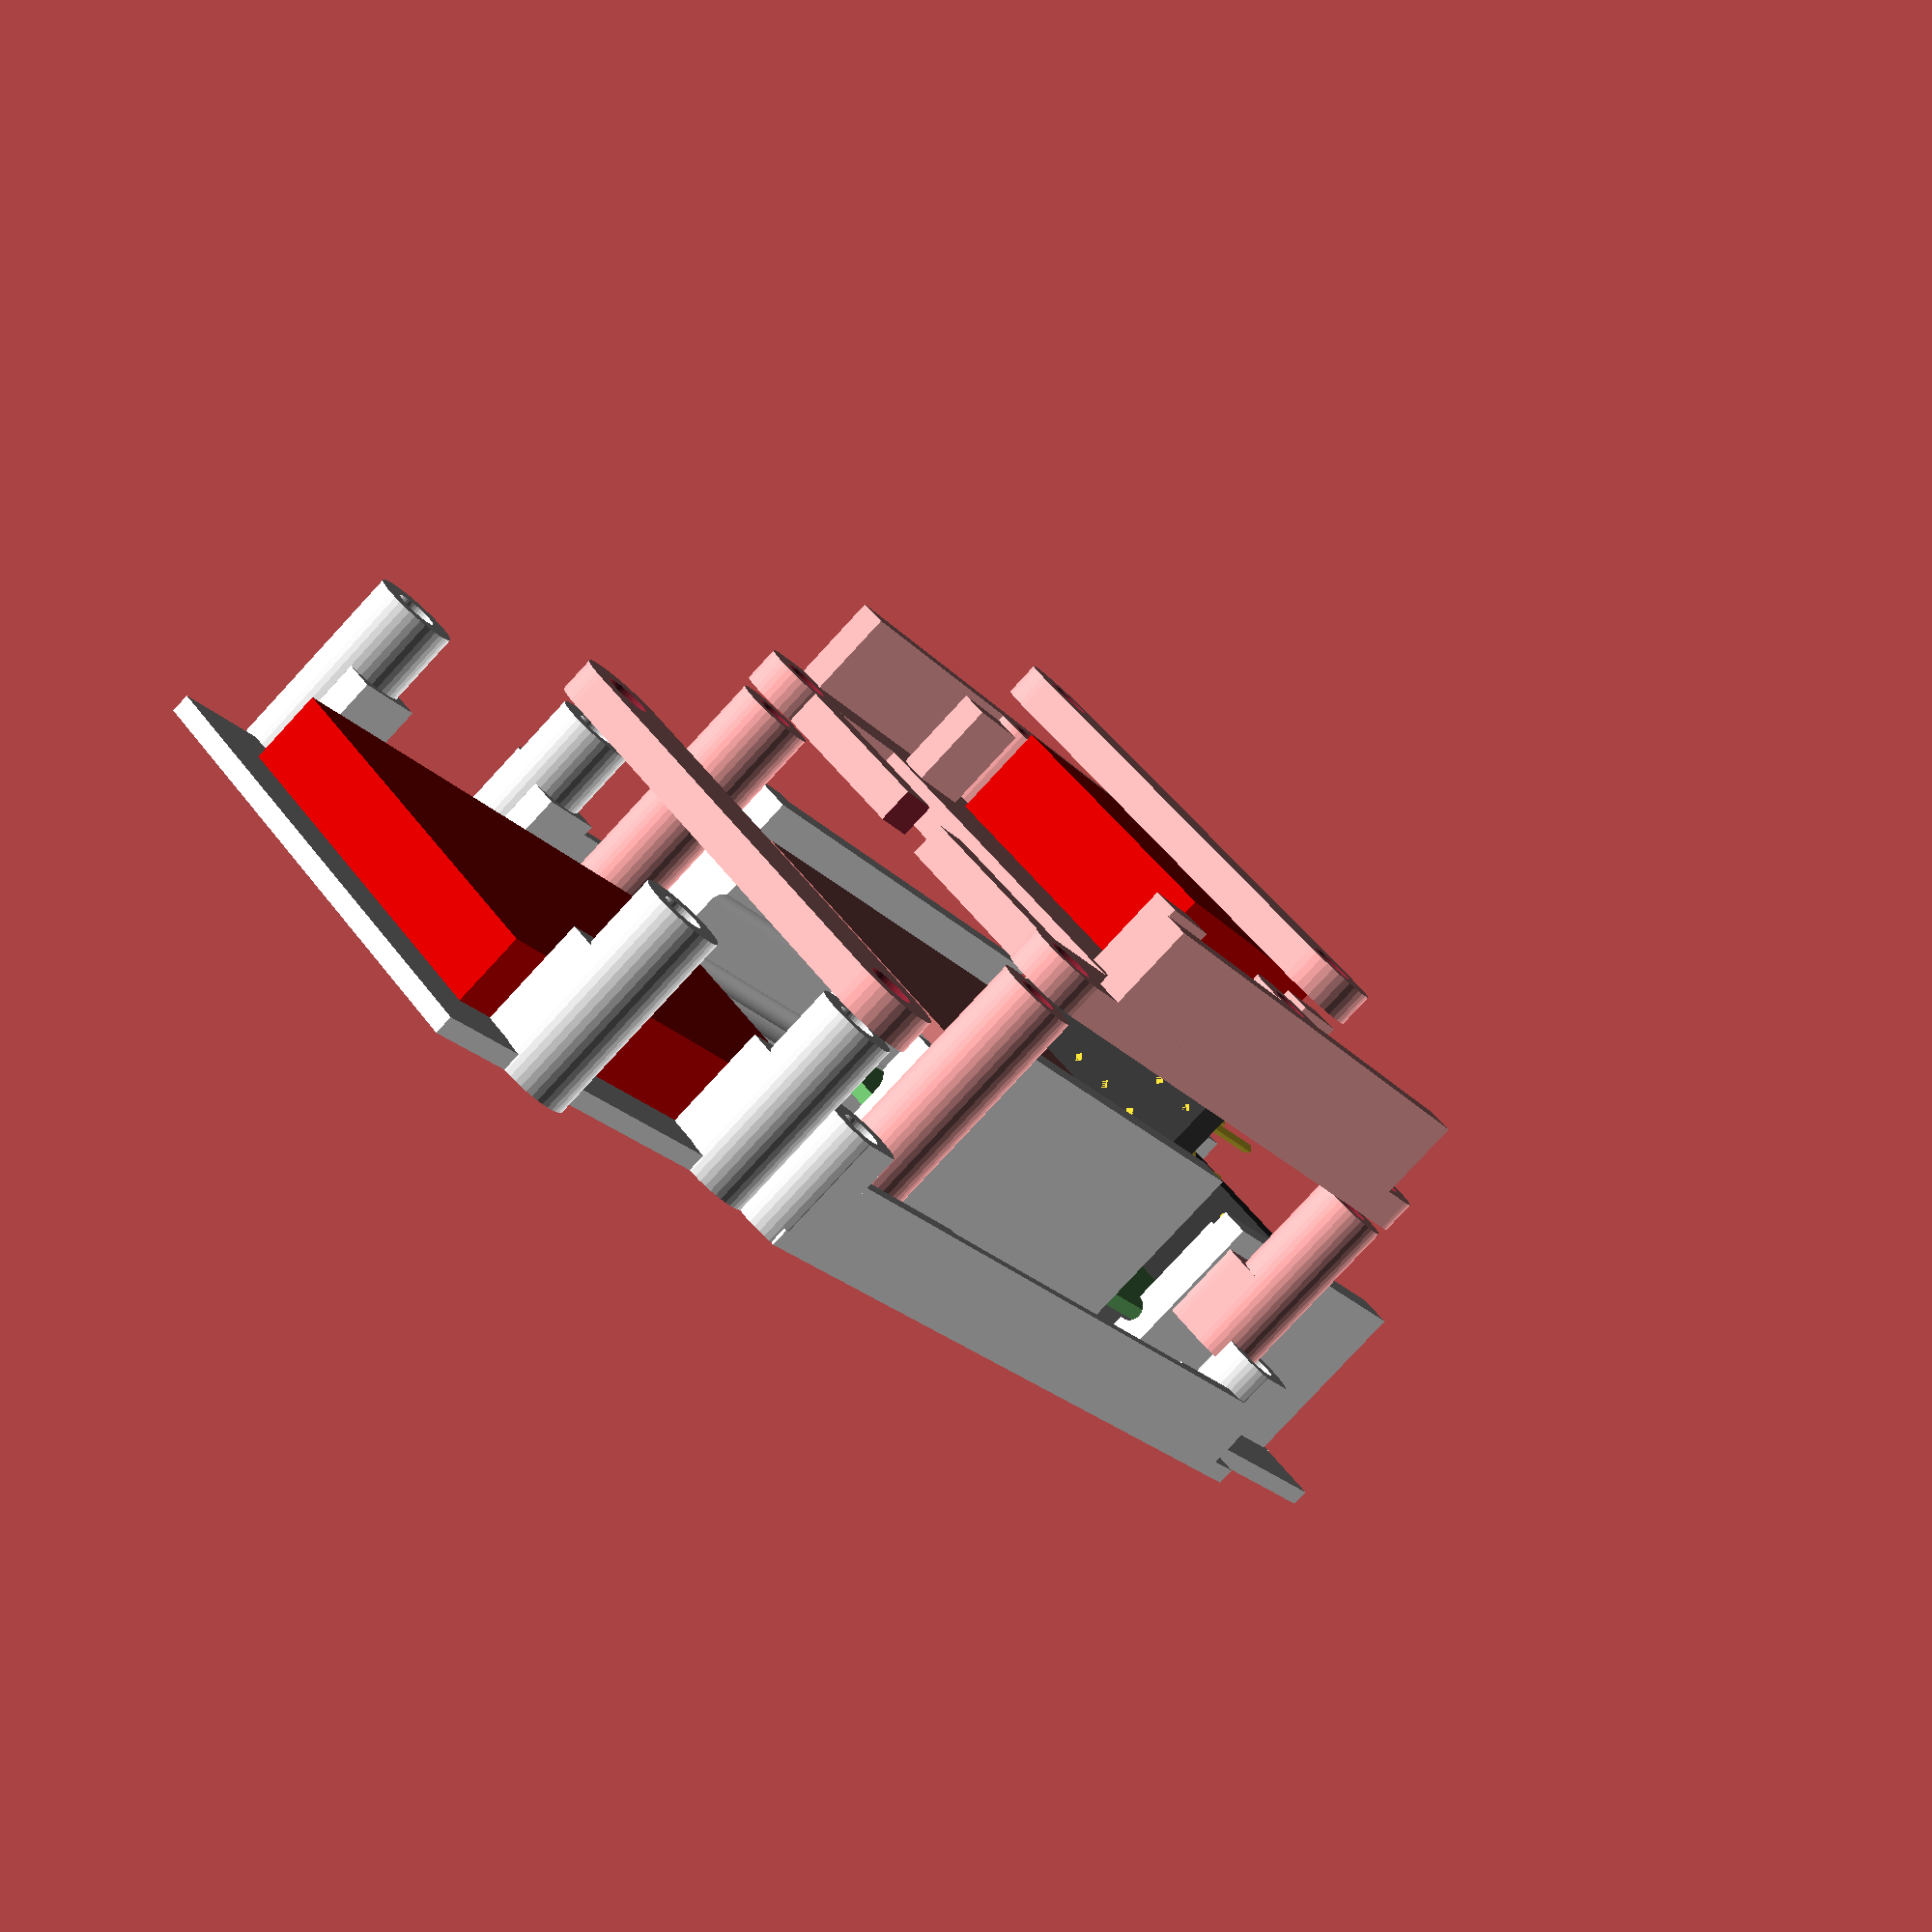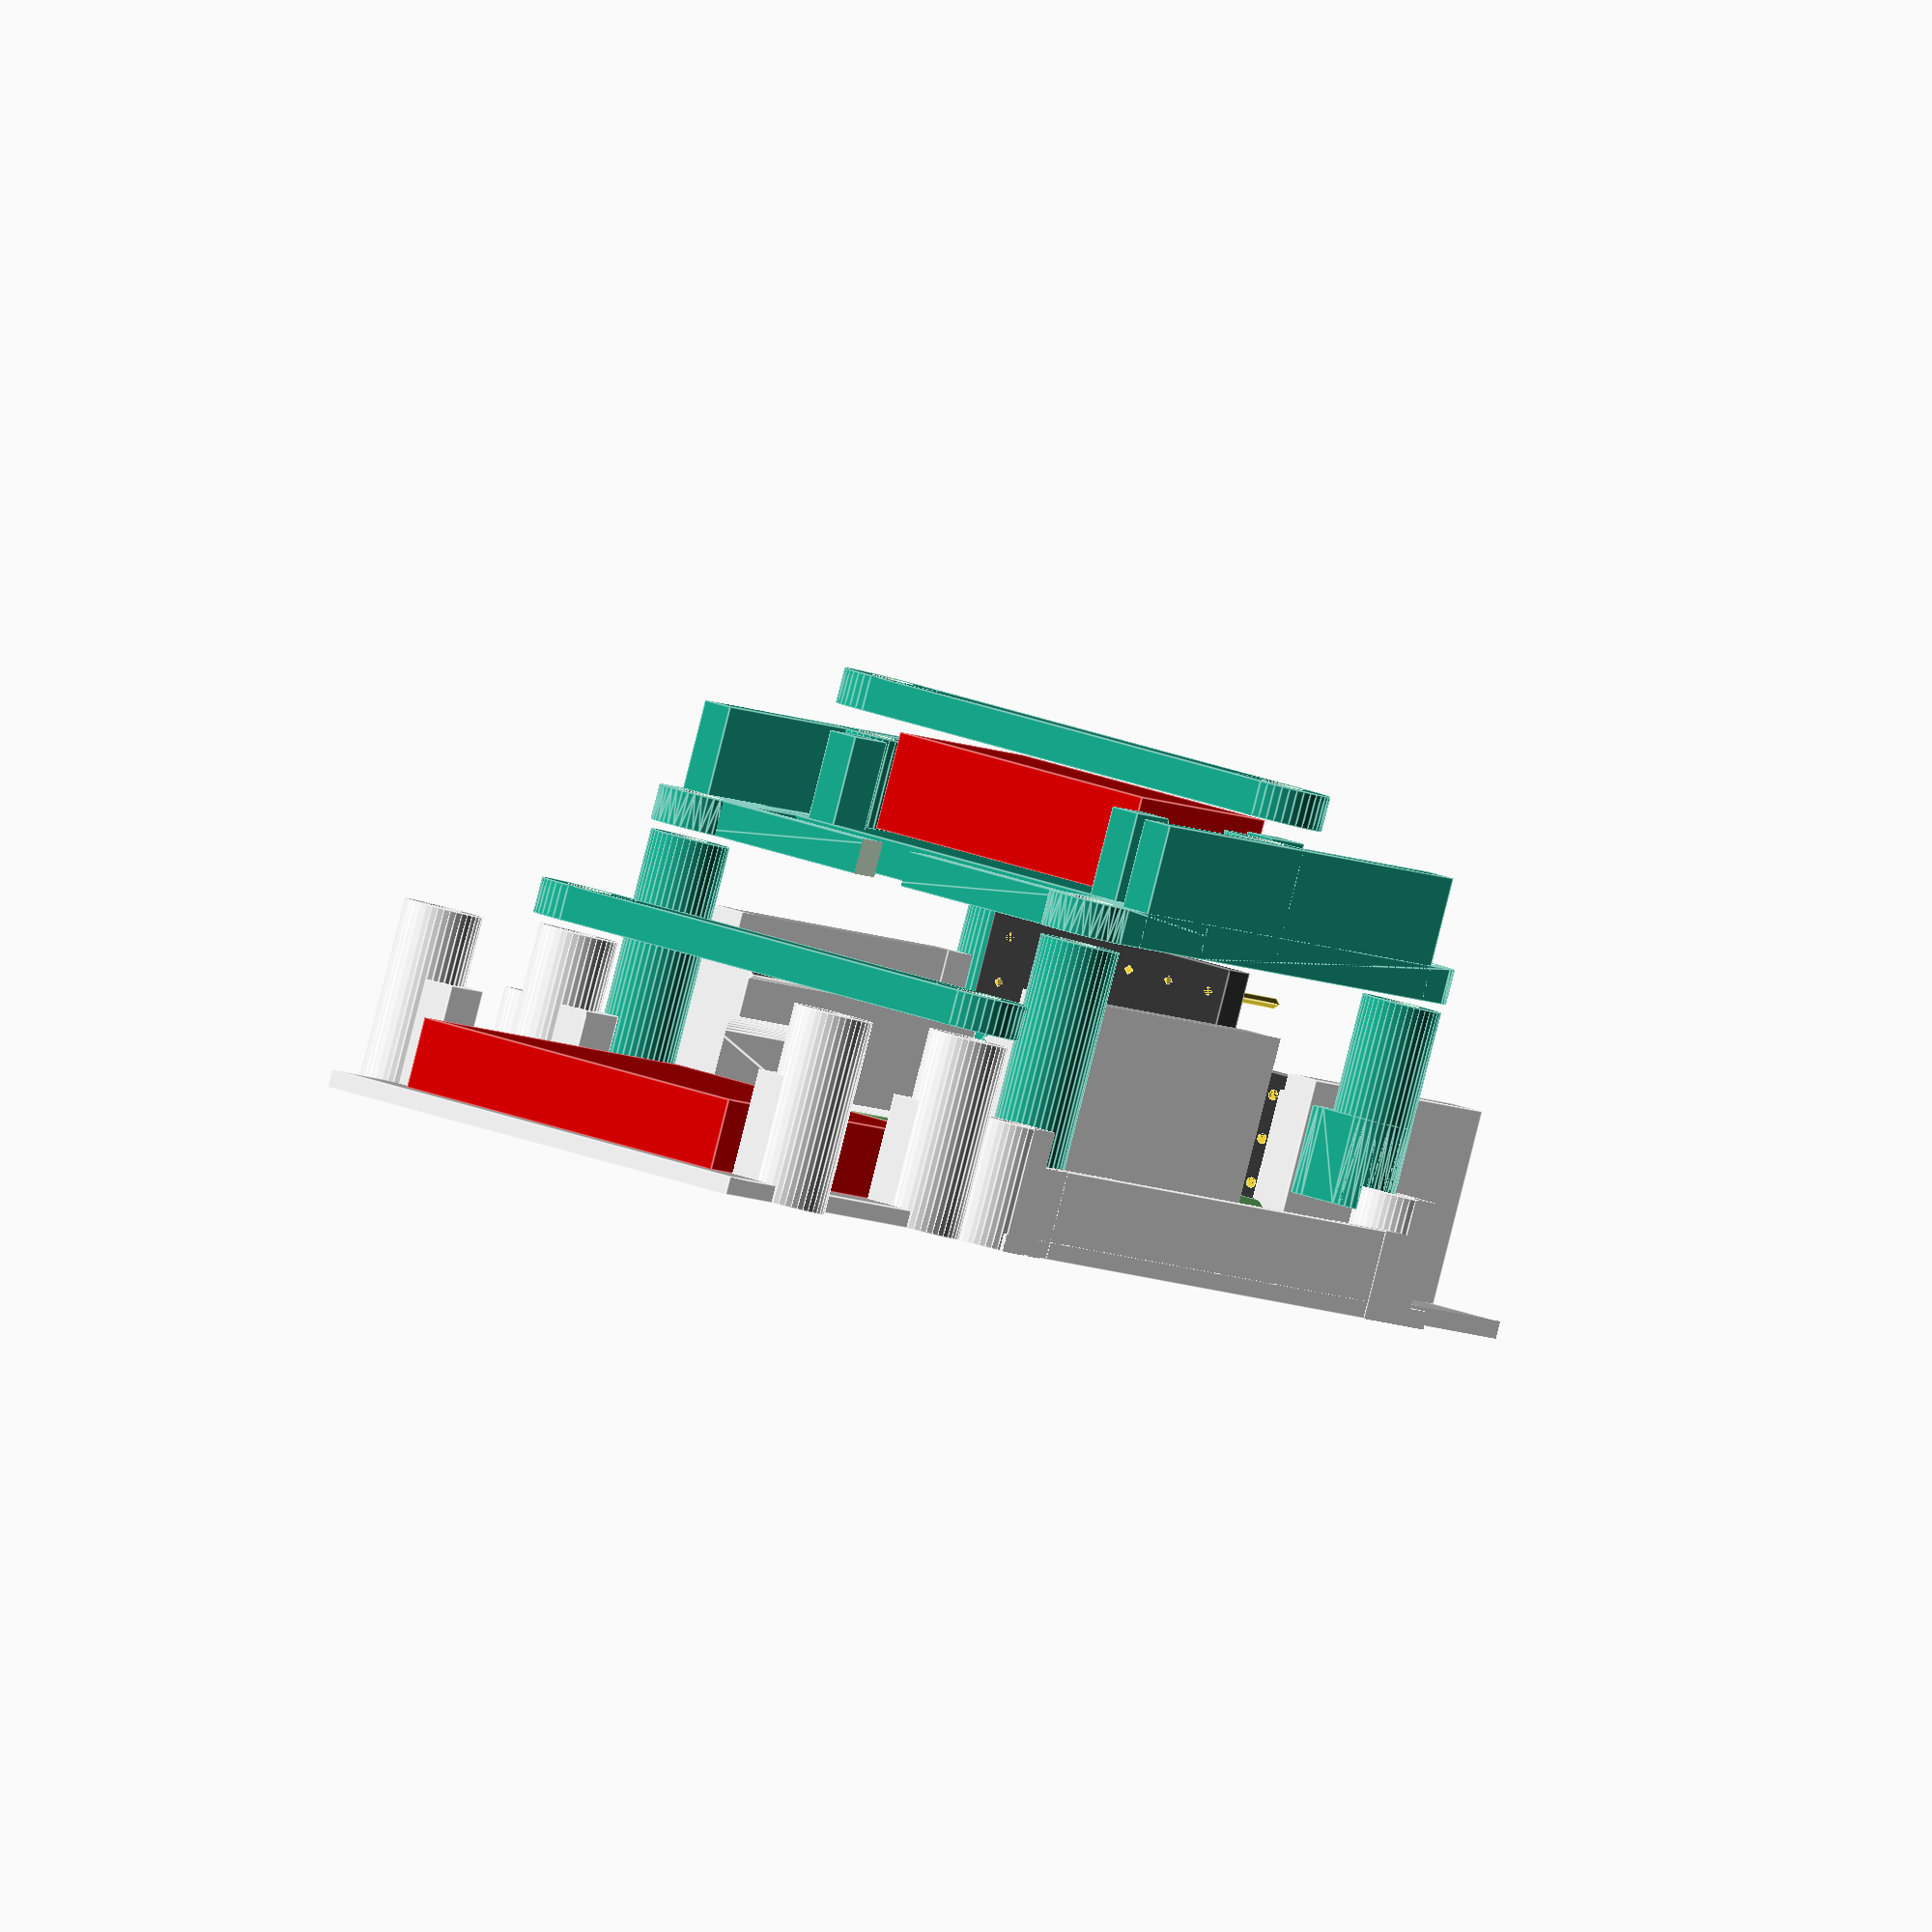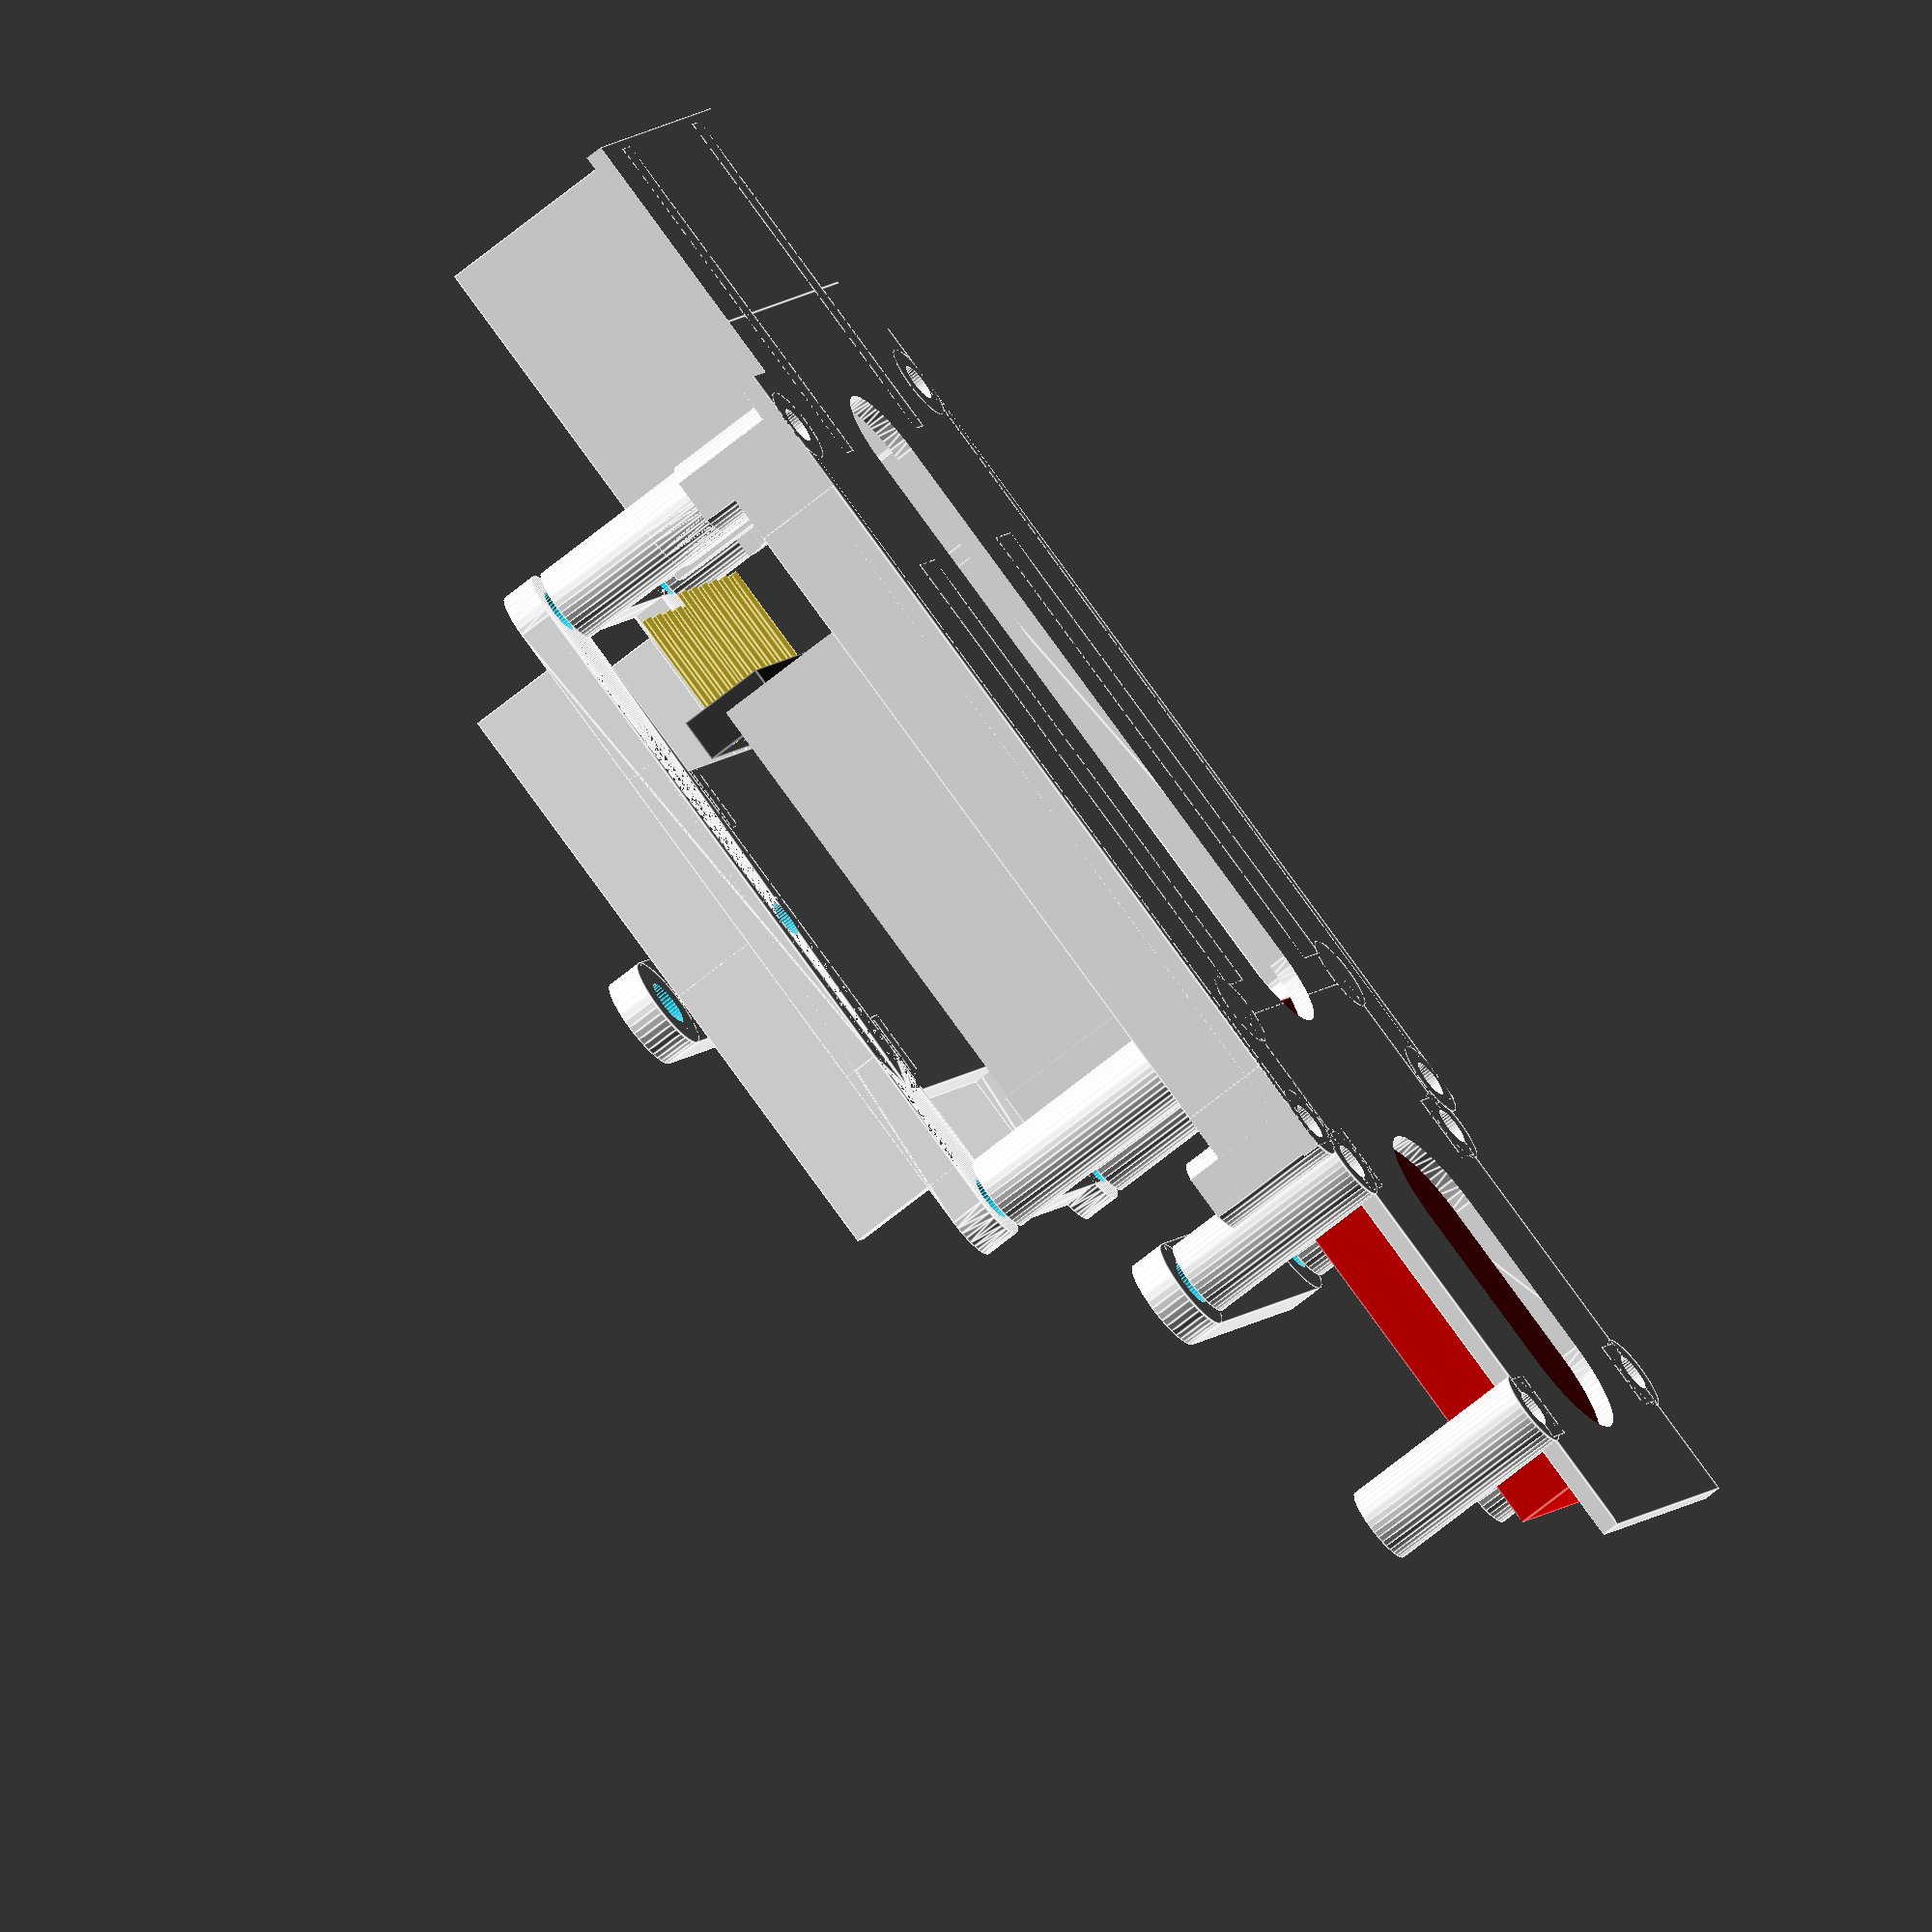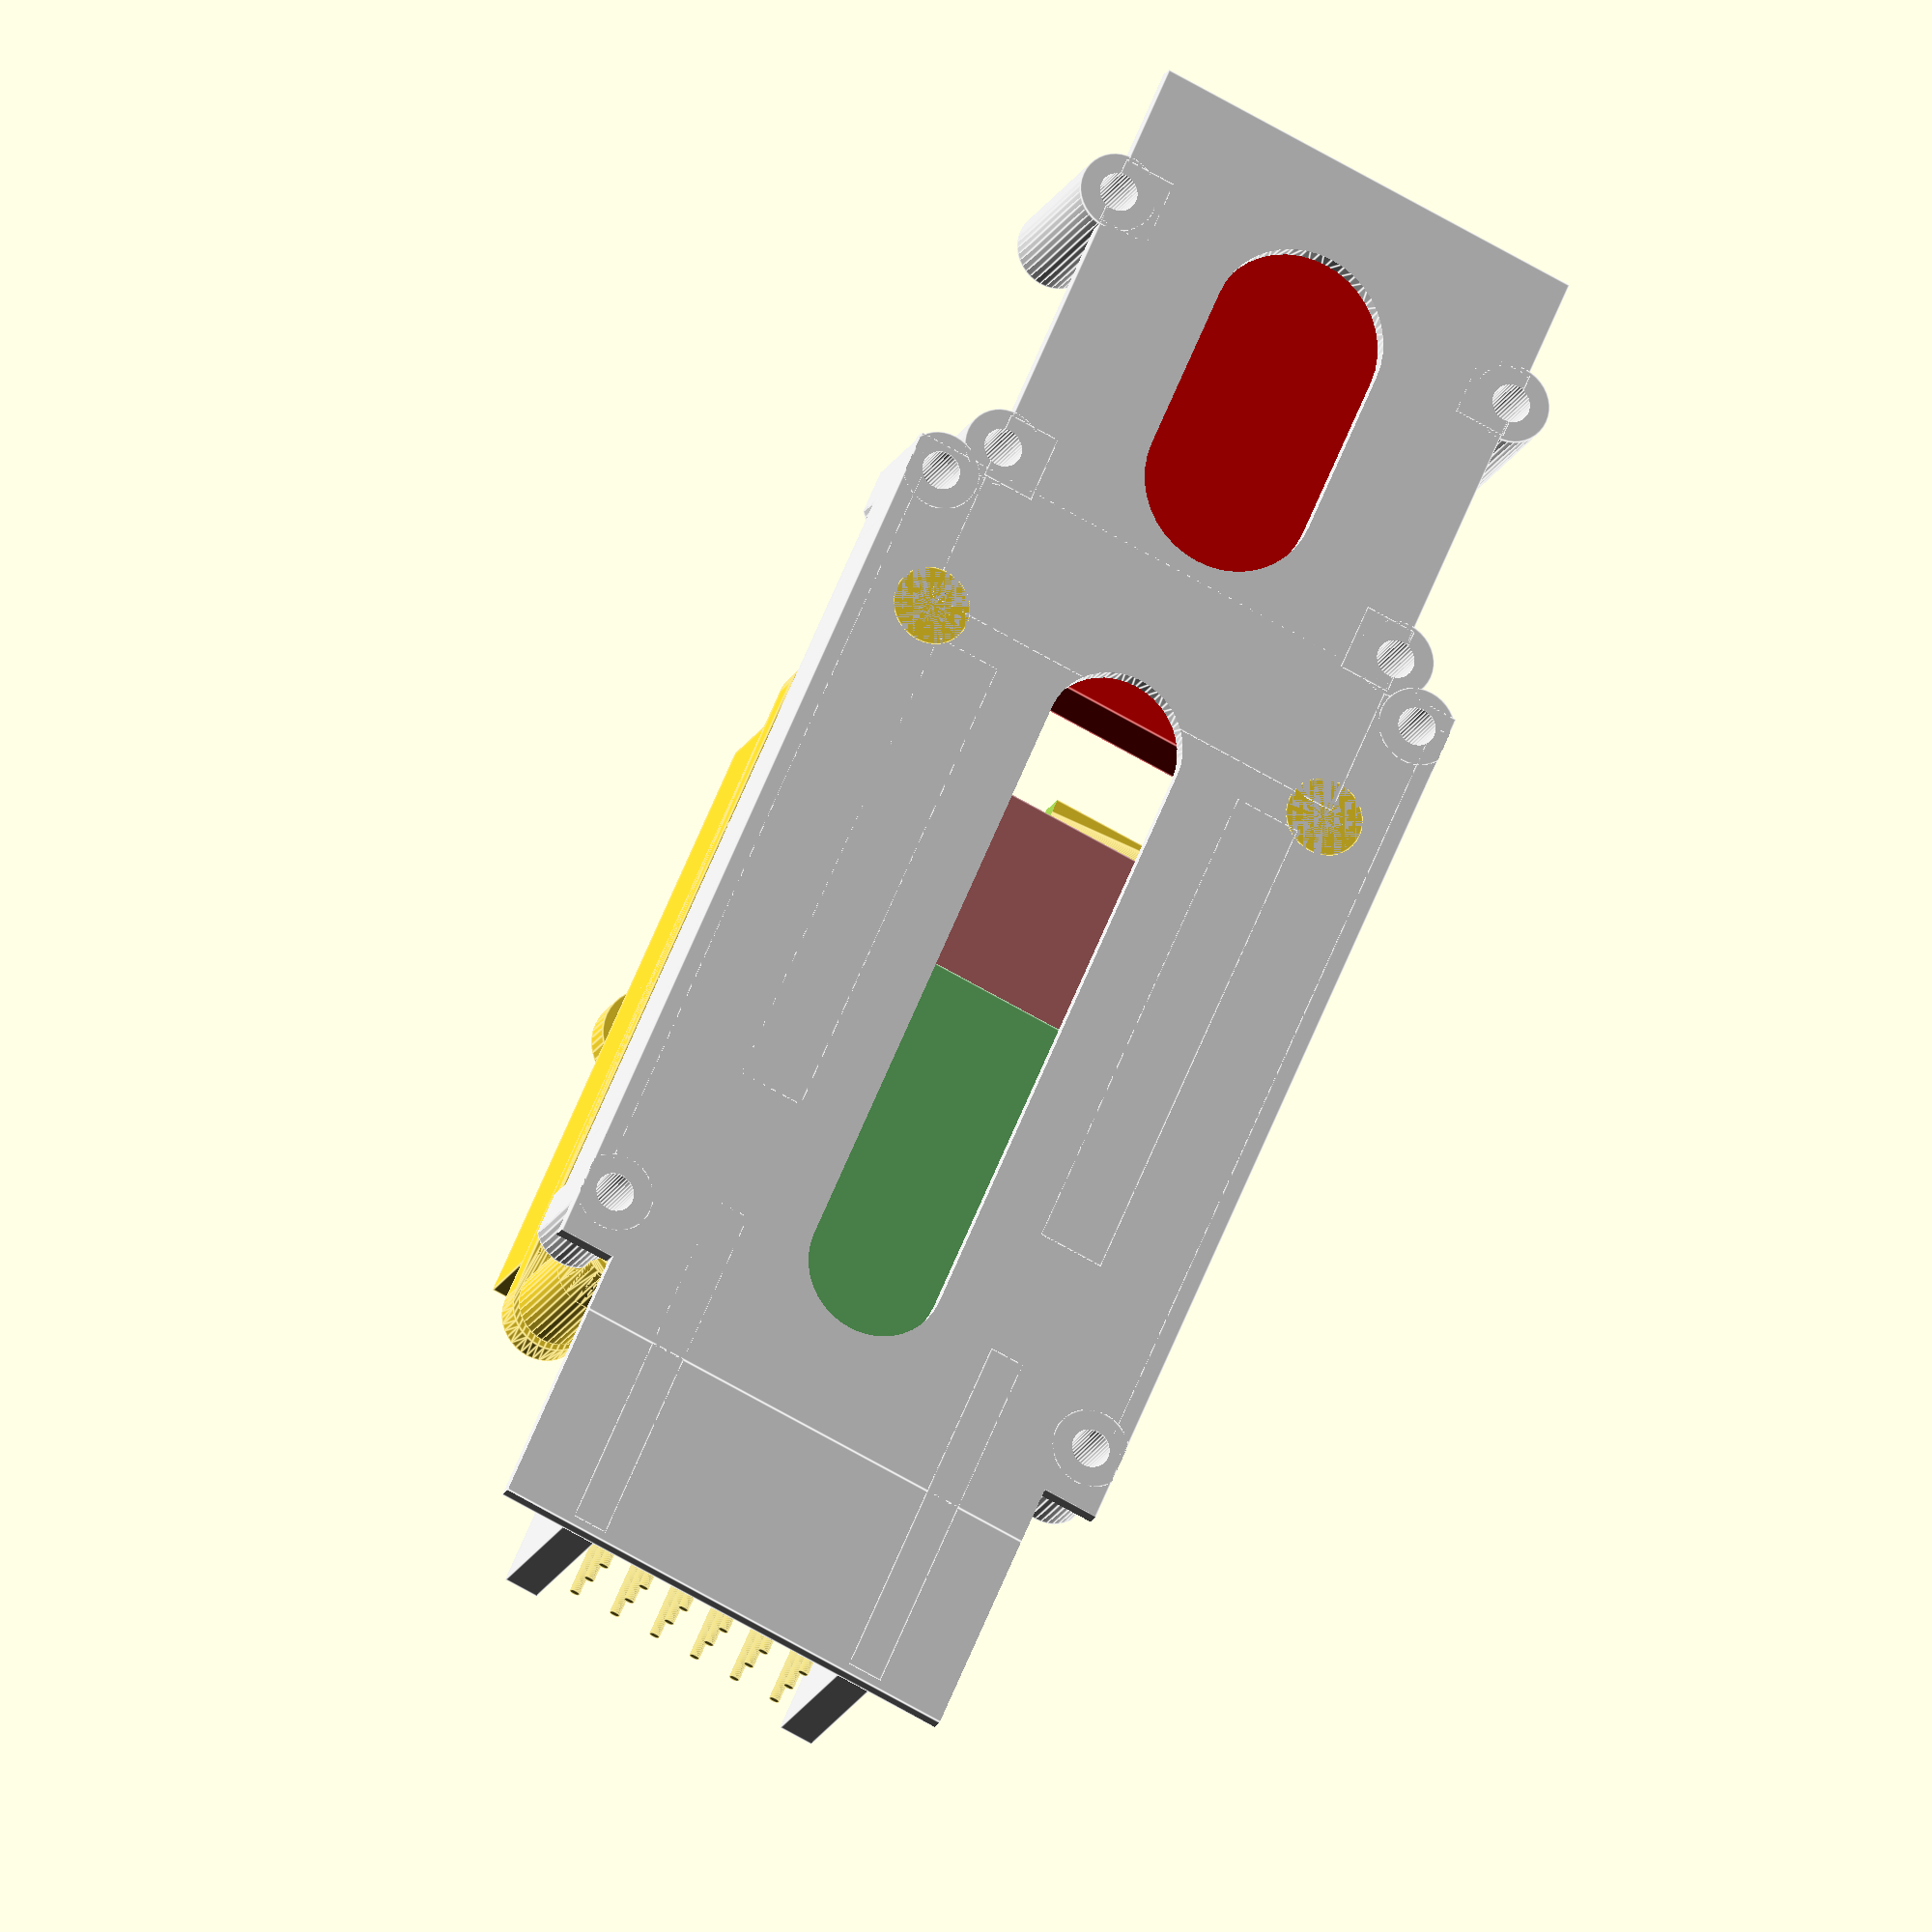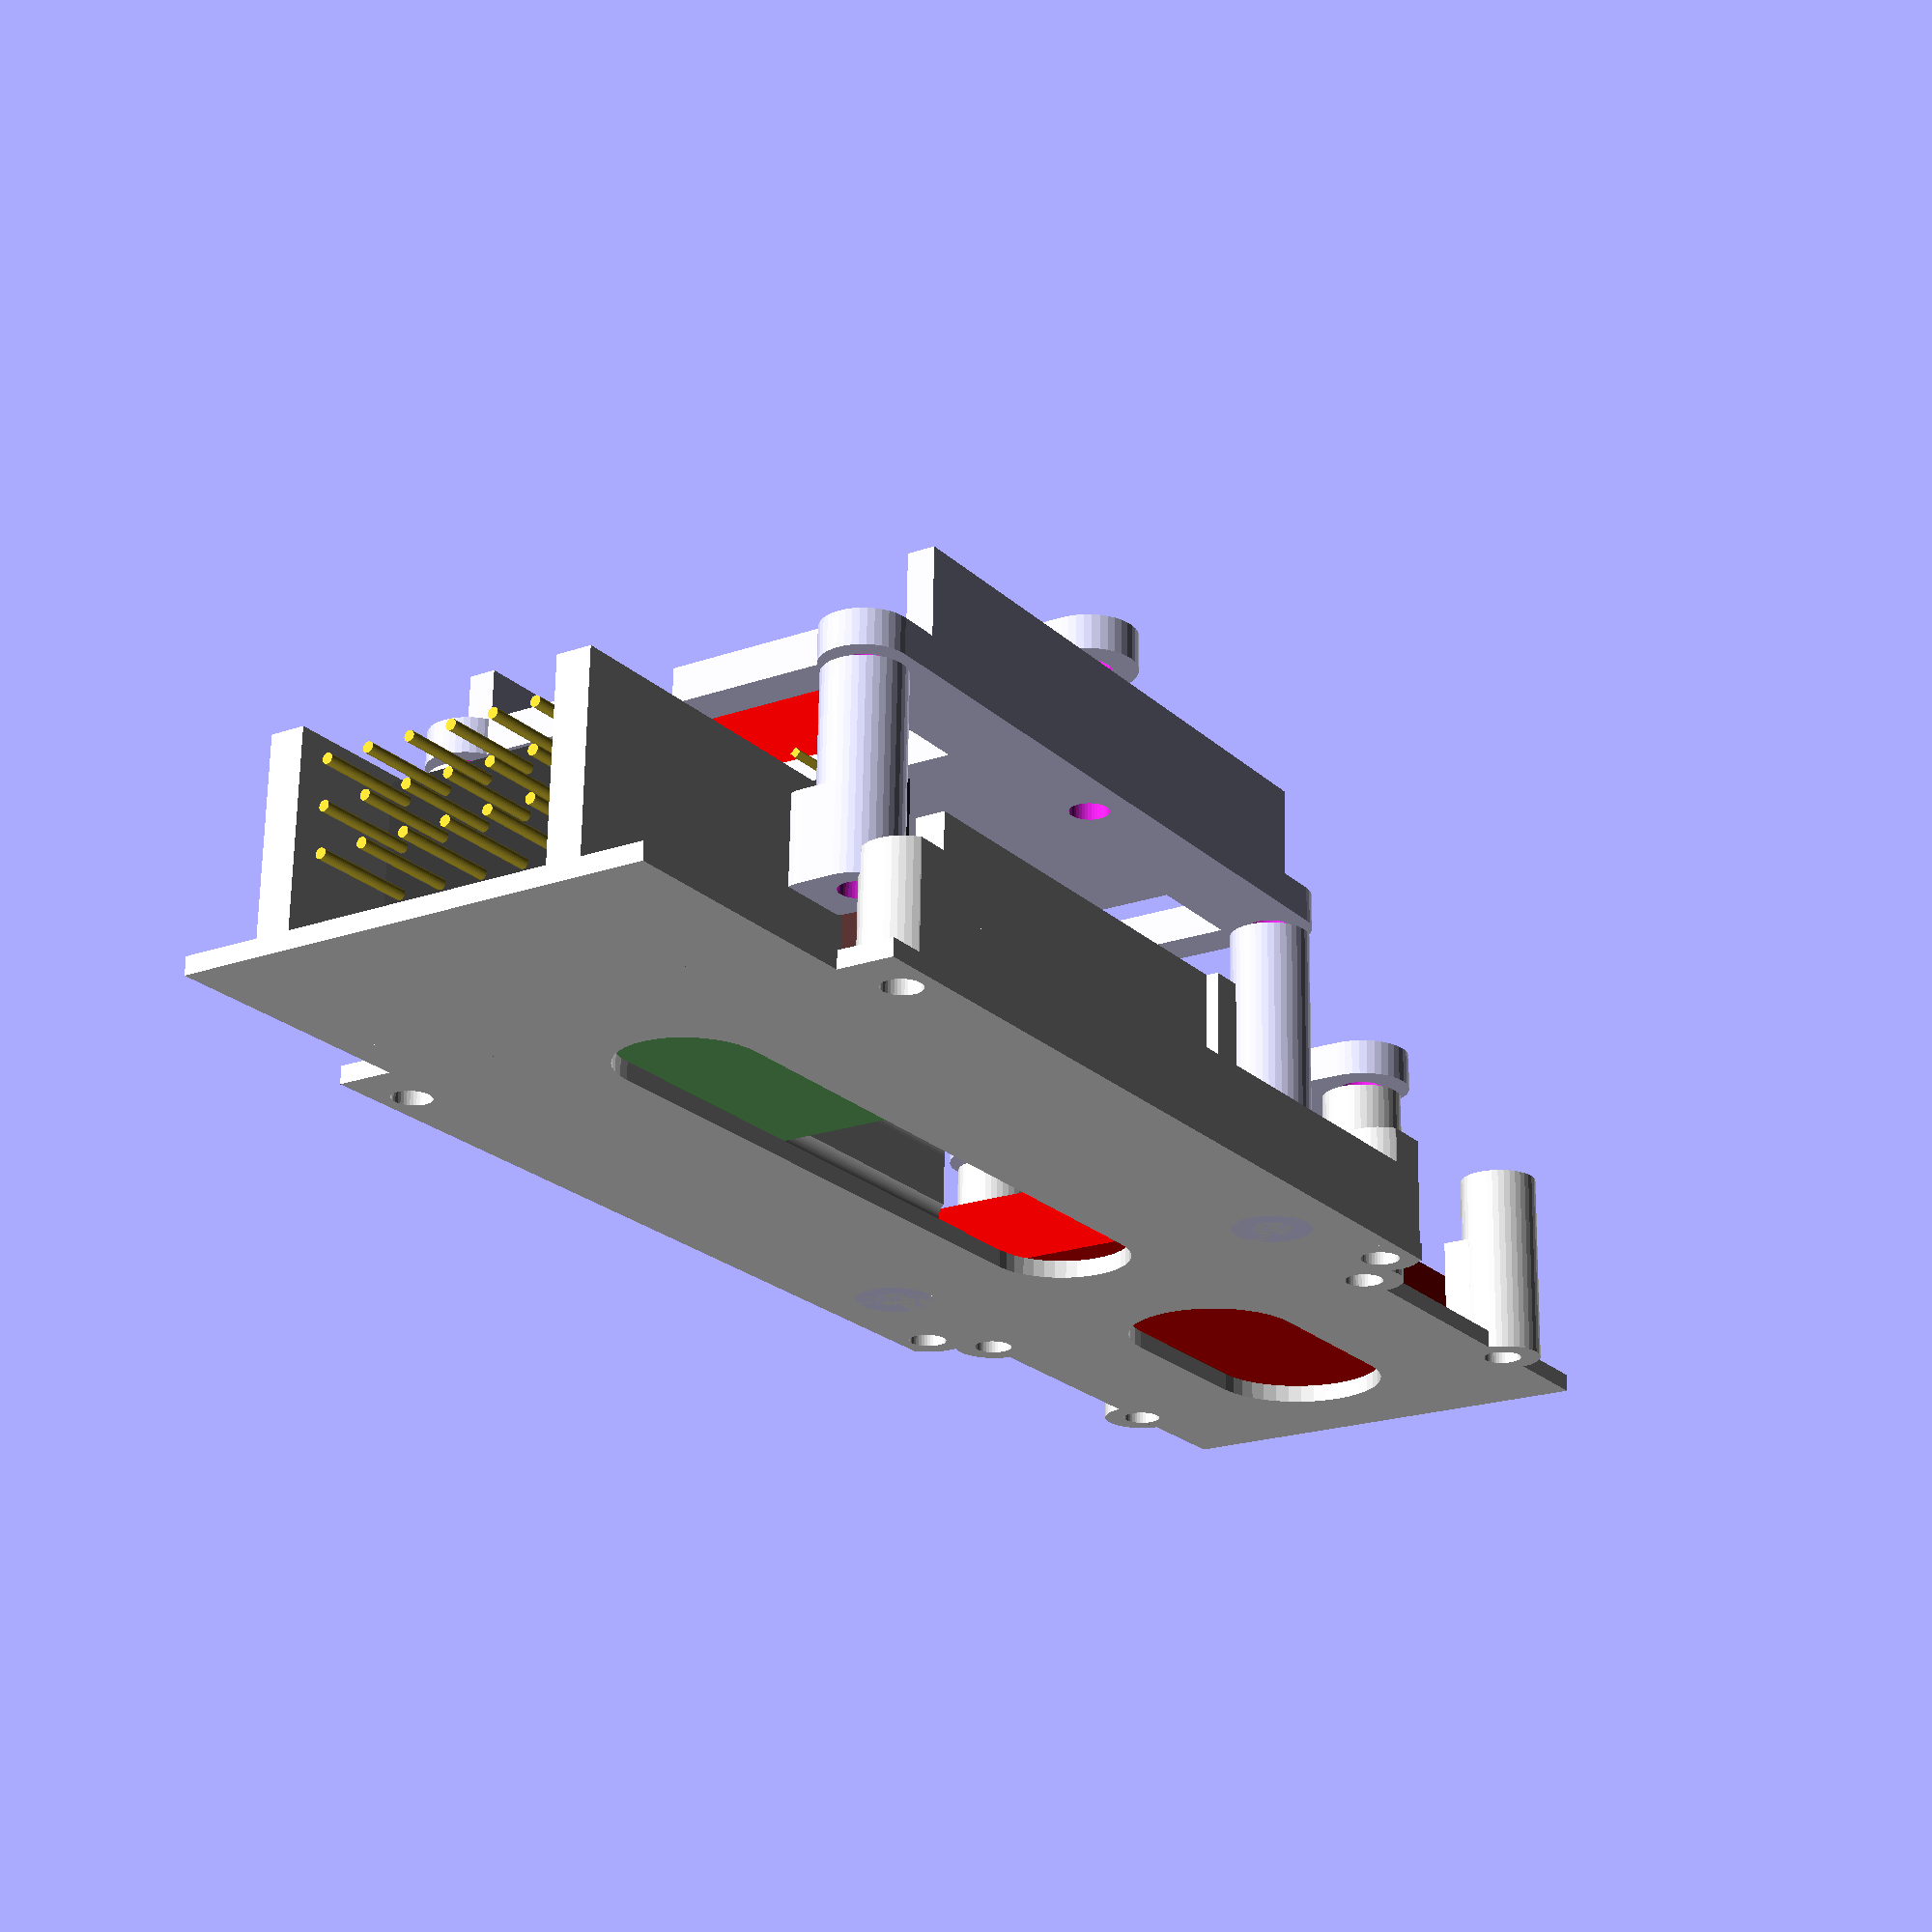
<openscad>
// AfrominiBracket - a OpenSCAD 
// Copyright (C) 2016  Gerard Valade

// This program is free software: you can redistribute it and/or modify
// it under the terms of the GNU General Public License as published by
// the Free Software Foundation, either version 3 of the License, or
// (at your option) any later version.

// This program is distributed in the hope that it will be useful,
// but WITHOUT ANY WARRANTY; without even the implied warranty of
// MERCHANTABILITY or FITNESS FOR A PARTICULAR PURPOSE.  See the
// GNU General Public License for more details.

// You should have received a copy of the GNU General Public License
// along with this program.  If not, see <http://www.gnu.org/licenses/>.


$fn = 40;
//         type, len,   width, heigth, pad_x pad_y
FRSKY_D4FR = [1,  26,    18,   5+1.5,     47,  25];
FRSKY_D4R  = [2,  31,    23.0,   7,     47,  25];
FRSKY_V8R4 = [3,  29.5,  19.2,   8,     47,  25];
function is_FRSKY_D4FR() = receiver_type[0] == FRSKY_D4FR[0];
function is_FRSKY_D4R() = receiver_type[0] == FRSKY_D4R[0];
function is_FRSKY_V8R4() = receiver_type[0] == FRSKY_V8R4[0];
function receiver_lenth() = receiver_type[1];
function receiver_width() = receiver_type[2];
function receiver_heigth() = receiver_type[3] + 4.8; 
function receiver_pad_x() = receiver_type[4]; 
function receiver_pad_y() = receiver_type[5]; 

receiver_type = FRSKY_D4FR;
//receiver_type = FRSKY_D4R;
//receiver_type = FRSKY_V8R4;

plate_wx = 33 + 16.5 + 7;
plate_wx_extra = 12;
plate_wy = 34;
hole_x = -plate_wx_extra;
hole_width = 30.30;
hole_x0 = -plate_wx_extra;
hole_x1 = hole_x0 + 18.50;
hole_x2 = hole_x1 + 6*8;
hole_length = 18.50+5*8;
alarm_pos_x = 47.5;
alarm_pad_width =receiver_type[5];
	
show_module = 1;


module afromini32()
{
	module connector()
	{
		translate([0, -7.5, 0]) color([0.2, 0.2, 0.2]) cube([2.5, 15, 7.48], center=false);
		translate([0, 0, 0]) color([0.9, 0.8, 0.2])
			for (y=[0:5]) {
				for (z=[0:2]) {
				translate([0, y*2.54-6.5, z*2.5+1.25]) rotate([0, 90, 0]) cylinder(d=.6, h=8.5);
				}
			}
		
	}

	translate([0, 0, 0.425]) {
		color([0.4, 0.7, 0.4]) cube([33.10, 16.53, 0.85], center=true);
		translate([16,0,0]) connector();
	}
	
}


module frskyV8R4($fn = 4, len=29, heigth=8)
{
	module connector()
	{
		color([0.2, 0.2, 0.2]) cube([2.5, 15, 5], center=false);
		translate([0, 1, 1]) color([0.9, 0.8, 0.2])
			for (y=[0:5]) {
				translate([0, y*2.54, 0]) rotate([0, 90, 0]) cylinder(d=.6, h=8.5);
				translate([0, y*2.54, 2.54]) rotate([0, 90, 0]) cylinder(d=.6, h=8.5);
			}
		
	}

	translate([0, 0, heigth/2]) color([0.6, 0.4, 0.4]) cube([len, 19, heigth], center=true);
	translate([len/2, -heigth, 2]) connector();

}

module frskyD4R($fn = 4, len=31.12, width=23.16, heigth=7.34) 
{
	module connector()
	{
		color([0.2, 0.2, 0.2]) cube([2.5, 15, 5], center=false);
		translate([0, 1, 1]) color([0.9, 0.8, 0.2])
			for (y=[0:5]) {
				translate([0, y*2.54, 0]) rotate([0, 90, 0]) cylinder(d=.6, h=8.5);
				translate([0, y*2.54, 2.54]) rotate([0, 90, 0]) cylinder(d=.6, h=8.5);
			}
		
	}
	module telemetryPort()
	{
		color([0.9,0.9,0.9])
		difference() { 
			cube([7.5, 4.5, 3.0], center=true);
			cube([7, 5, 2.5], center=true);
		
		}
		color([0.9, 0.8, 0.2]) for (x=[0:3]) {
			translate([x*1.25-1.9, 2.8, 0]) rotate([90, 0, 0]) cylinder(d=.5, h=5);
		}
		
	}

	difference() {	
		translate([0, 0, heigth/2]) color([0.6, 0.4, 0.4]) cube([len, width, heigth], center=true);
		translate([11.9, -9.5, 6.0]) 
				cube([7.5, 4.5, 3.0], center=true);
	}
	translate([11.9, -9.5, 6.0]) telemetryPort();	
	translate([len/2, -heigth, 2]) connector();

}


module frskyD4FR($fn = 4)
{
	module connector()
	{
		color([0.2, 0.2, 0.2]) cube([2.5, 15, 5], center=false);
		translate([0, 1, 1]) color([0.9, 0.8, 0.2])
			for (y=[0:5]) {
				translate([0, y*2.54, 0]) rotate([0, 90, 0]) cylinder(d=.6, h=8.5);
				translate([0, y*2.54, 2.54]) rotate([0, 90, 0]) cylinder(d=.6, h=8.5);
			}
		
	}

	difference() {	
		translate([0, 0, 0.5]) color([0.7, 0.4, 0.4]) cube([26.31, 18.74, 1], center=true);
	}
	translate([26.31/2, -7.34, 1]) connector();

}

module alarm()
{
	translate([0, 0, 2])  color([0.8, 0.0, 0.0])cube([32, 19.5, 4], center=true);
}
	
module afromini_bracket(thin=1)
{
	module fixing_receiver(y, d, h)
	{
		translate([0, 0, receiver_heigth()/2+4]) 
		difference() {
			translate([0,0,0]) cylinder(d=d, h=h, center=true);
		 	translate([0, y*2.3, -h/2-.4]) rotate([45,0,0]) cube([8, 6, 6], center=true);
		}
		
	}
	
	module back_receiver_pad(y, d, h)
	{
		translate([0, 0, receiver_heigth()/2+3]) 
		difference() {
			translate([0, 0, 0]) cylinder(d=4.5, h=receiver_heigth()+6, center=true);
		 	translate([0,0,0]) cylinder(d=2.2, h=receiver_heigth()+7, center=true);
		}
	}
	module back_up_receiver_pad(y, d, h)
	{
		translate([0, 0, receiver_heigth()/2+6]) 
		difference() {
			hull() {
				translate([0,0,0]) cylinder(d=d, h=h, center=true);
				translate([0, -y*2, 0]) cylinder(d=d, h=h, center=true);
			}
		 	translate([0, y*2.3, -h/2-.4]) rotate([45,0,0]) cube([8, 6, 6], center=true);
		 	translate([0,0,0]) cylinder(d=2.2, h=h+1, center=true);
		}
	}
	module front_receiver_pad(y, d, h)
	{
		translate([0, 0, receiver_heigth()/2+6]) 
		difference() {
			union() {
				translate([0, 0, 0]) cylinder(d=4.5, h=receiver_heigth(), center=true);
				hull() {
					translate([0, 0, -3.5]) cylinder(d=4.5, h=5, center=true);
					translate([0, -y*2, -3.5]) cylinder(d=4.5, h=5, center=true);
				}
			}
		 	translate([0,0,0]) cylinder(d=2.2, h=h+1, center=true);
		}
	}
	module bloc_plus()
	{
		// main plate
		translate([(plate_wx)/2-0.5, 0, thin/2]) cube([plate_wx, plate_wy, thin], center=true);
		translate([(-plate_wx_extra)/2-0.5, 0, thin/2]) cube([plate_wx_extra, plate_wy, thin], center=true);
		
		// voltage alarm
		translate([alarm_pos_x+35/2, 0, thin/2]) cube([35, 25.5, thin], center=true);
		
		for (y=[-1,1]) {
			// voltage regulator, osd
			translate([17+14, y*(12.1+3.9+.5), 2.5]) cube([48, 1, 5], center=true);
			
			
			// afromini
			translate([-plate_wx_extra+10.5, y*(7.75+1), 6]) cube([21, 2, 12], center=true);
			
			// frsky
			translate([31, y*(10.6-1.9), 10.8]) rotate([45,0,0]) cube([29, 1.8, 1.8], center=true);
	
			translate([17+14, y*(8.65+1-0.1), 7]) cube([29, 3.8, 14], center=true);
	
			// voltage alarm pads
			for (x=[10, 27])  {
				translate([alarm_pos_x+x, y*(alarm_pad_width/2), 5.5]) cylinder(d=4.5, h=11, center=true);
				translate([alarm_pos_x+x, y*(3+19.7)/2, 3.5]) cube([4, 3, 7], center=true);
			}
			
			// pads	
			for (x=[hole_x1, hole_x2]) {
				translate([x, y*(hole_width/2), 3.5]) cylinder(d=4.5, h=7, center=true);
			}
			if (is_FRSKY_D4R()) translate([47-4.3, y*11, 0]) rotate([0, 0, 0]) fixing_receiver(y, d=4.8, h=6);
			
		}
	
	}
	module bloc_extra()
	{
		for (y=[-1,1]) {
			translate([hole_x1, y*(receiver_pad_y()/2), 0]) rotate([0, 0, 0]) front_receiver_pad(y, d=4.5, h=receiver_heigth());
			translate([receiver_pad_x(), y*(receiver_pad_y()/2), 0]) rotate([0, 0, 0]) back_receiver_pad(y, d=4.5, h=receiver_heigth());
		}
		
	}
	module bloc_minus()
	{
		
		// voltage regulator
		for (y=[-1,1]) translate([29, y*13.5, 8+1]) cube([28, 5.5, 16], center=true);
		
		translate([10, 0, -1]) hull()
		{
			translate([0, 0, 0]) cylinder(d=8, h=thin+2);
			translate([35, 0, 0]) cylinder(d=8, h=thin+2);
		}
		translate([alarm_pos_x+14.5, 0, -1]) hull()
		{
			translate([0, 0, 0])  cylinder(d=10, h=thin+2);
			translate([10, 0, 0]) cylinder(d=10, h=thin+2);
		}
		//afromini connector 6 pins
		for (y=[-1,1]) translate([39, y*7.2, 0]) rotate([0, 90, 0]) hull()
		{
			translate([-3.5, 0, 0])  cylinder(d=2, h=16, center=true);
			translate([-7.5, 0, 0]) cylinder(d=2, h=16, center=true);
		}
		
		// afromini
		translate([0, 0, 4]) rotate([0, 90, 0]) hull()
		{
			// front
			for (i=[-1,1]) translate([0, i*(7.8), 6]) cylinder(d=1.6, h=18, center=true);
			// back
			for (i=[-1,1]) translate([0, i*(7.8), 22]) cylinder(d=1.4, h=50, center=true);
		}
		
		// frsky receiver
		translate([-receiver_lenth()/2 + 45.55, 0, 11+7.5/2]) cube([receiver_lenth(), receiver_width(), 7.5], center=true);
		translate([-receiver_lenth()-1.9 + 45.5, 0, 11+7.5/2]) cube([4, receiver_width(), 7.5], center=true);
		translate([-receiver_lenth()-20/2 + 45.5, 0, 11+7.5/2]) cube([20, 16, 7.5], center=true);
	
		
		// hole's pads
		for (y=[-1,1]) {
			translate([hole_x0+7, y*((plate_wy-3)/2), 8]) cube([16, 3.5, 16.1], center=true);
			for (x=[hole_x1, hole_x2]) {
				translate([x, y*((plate_wy+2)/2), 3.5]) cube([8.1, 2, 8], center=true);
				translate([x, y*(hole_width/2), 3.5]) cylinder(d=2.2, h=6.1+thin, center=true);
			}
			// alarm hole's pads
			for (x=[10, 27]) 
				translate([alarm_pos_x+x, y*(alarm_pad_width)/2, 5]) cylinder(d=2.2, h=15+thin, center=true);
			
		}
	}
	translate([0, 0, 0])  {
		 color([0.9, 0.9, 0.9]) difference() {
			bloc_plus();
			bloc_minus();
		}
		bloc_extra();
		if (show_module)
			translate([63, 0, thin]) alarm();
		
	}
	
}

module alarm_holder(length=alarm_pad_width)
{
	difference(){
		union() {
			translate([0, 0, 1]) cube([5.5, length, 2], center=true);
			for (y=[-1,1]) {
				translate([0, y*length/2, 1]) cylinder(d=5.5, h=2, center=true);
			}
	
		}
		for (y=[-1,1]) {
			translate([0, y*length/2, 4.55]) cylinder(d=2.6, h=10, center=true);
		}
	}
}

module receiver_holder()
{
	alarm_holder();
	if (is_FRSKY_D4FR())
	{
		translate([-5, 0, 1]) cube([10, 4, 2], center=true);
		translate([-8, 0, -0.5]) cube([4, 4, 5], center=true);
	}
}


module upper_module_holder(width=25, thin=2)
{
	dia = 4.8;
	plate_length = 25;
	length=receiver_pad_x()-6.5;
	module holder(x, y, dia=dia)
	{
		difference() {
			union() {
				for (i=[-1,1]) {
					hull()
					{
						translate([0, i*receiver_pad_y()/2, 1]) cylinder(d=dia, h=2, center=true);
						translate([x, i*y, 1]) cylinder(d=dia, h=2, center=true);
					}
					hull()
					{
						translate([0, i*receiver_pad_y()/2, 1]) cylinder(d=dia, h=2, center=true);
						translate([x, i*y, 1]) cylinder(d=dia, h=2, center=true);
					}
				}
		
			}
			for (y=[-1,1]) {
				translate([0, y*receiver_pad_y()/2, 4.55]) cylinder(d=2.6, h=10, center=true);
			}
		}
	}
	module plate(heigth=7) {
		translate([-length/2, 0, thin/2]) {
			translate([2, 0, 0]) cube([22, width+3.2, thin], center=true);
			
			for(y=[-1,1]) {
				translate([10, y*(16.5+1.6)/2, (heigth-thin)/2]) cube([4, 1.6, heigth], center=true);
				translate([-7, y*(16.5+1.6)/2, (heigth-thin)/2]) cube([4, 1.6, heigth], center=true);
				
				translate([0, y*(width+3.2)/2, (heigth-thin)/2]) cube([length-dia, 1.6, heigth], center=true);
				
				translate([1, y*receiver_pad_y()/2, (heigth-thin)/2]) cylinder(d=dia, h=heigth, center=true);
			}
		}
	}
	difference() { 
		union() {
			plate();
			translate([0, 0, 0]) holder(-length+10, receiver_pad_y()/2);	
			translate([-length, 0, 0]) holder(length-10, receiver_pad_y()/2);	
			translate([0, 0, 0]) holder(0, 0, 2.5);
			translate([-length, 0, 0]) holder(0, 0, 2.5);
		}
		translate([0, 0, 0.5]) cube([dia+1, 3, thin*2], center=true);
		translate([-length, 0, 0.5]) cube([dia+1, 3, thin*2], center=true);
		for (y=[-1,1]) {
			translate([-length/2+1, y*receiver_pad_y()/2, 3]) cylinder(d=2.2, h=10, center=true);
		}
	}	
	if (show_module)
		translate([-length/2, 0, 5]) color([0.8, 0.0, 0.0]) cube([15.5, 15.5, 5.5], center=true);
}

module micro_osd_holder(width=20, thin=2)
{
	length = 13+12;
	ext_dia = 8.5;
	int_dia = 4.6;
	difference() {
		union() {
			
			translate([0, 0, 0]) {
				translate([0, 0,thin/2]) cube([length, width+8, thin], center=true);
			}
			for(x=[-1,1]) {
				translate([x*6.5, 0, ext_dia/2+1]) rotate([90, 0,0]) cylinder(d=ext_dia, h=7.5, center=true);
				translate([0, x*(width/2+3), 3]) rotate([0, 0,0]) cylinder(d=4.5, h=6, center=true);
			}
		}
		for(x=[-1,1]) {
			hull() {
				translate([x*6.5, 0, ext_dia/2+1]) rotate([90, 0,0]) cylinder(d=int_dia, h=33, center=true);
				translate([x*6.5, 0, ext_dia/2+5]) rotate([90, 0,0]) cylinder(d=int_dia, h=33, center=true);
			}
			translate([0, x*(width/2+3), 0]) rotate([0, 0,0]) cylinder(d=2.2, h=33, center=true);
		}
		
	}
}

module tarotTL250()
{
	length=119;
	width=34.62; 
	thick=0.1;
	
	module square(l, w)
	{
		difference() {
			cube([l, w, thick], center=true);
			cube([l-2, w-2, thick+2], center=true);
		}
	}

	translate([length-34/2+8, 0, 16]) square(34, width, thick);
	
	translate([length-61/2-26, 0, 30]) square(61, width);
	
	translate([length-13/2 -26 -61 +1.8 , 0, 30-4.5]) rotate([0,-45,0] )square(13, width);
	
	color([0.6, 0.3, 0]) {
		translate([length-102-32, 0, -38+4.5/2]) 	rotate([90, 0, 0])	cylinder(d=4.5, h=width, center=true);
		translate([length-96, 0, 22]) {
			rotate([90, 0, 0]) {
				cylinder(d=4.5, h=width, center=true);
				translate([9.2, 9.2, 0]) cylinder(d=4.5, h=width, center=true);
			}
		}
	
		for (y=[-1,1]) {
			pos  = length-13;
			translate([pos, y*34/2, -38/2])	cylinder(d=4.5, h=38, center=true);
			pos2 = length-13-99.5-4.5;
			translate([pos2, y*8.5/2, -38/2]) cylinder(d=4.5, h=38, center=true);
		}
	}
	
	difference() {
		union() {
			translate([length/2, 0, 0]) cube([length, width, thick], center=true);
			l= 18;
			translate([(length-l)/2, 0, -38]) cube([length+l, width, thick], center=true);
		
		}
		for (y=[-1,1]) {
			for (x=[length-102]) {
				hull() 
				{
					translate([x-1, y*(hole_width/2), 0]) cylinder(d=2.2, h=1+thick, center=true);
					translate([x+1, y*(hole_width/2), 0]) cylinder(d=2.2, h=1+thick, center=true);
				}
			}
			for (x=[0:6]) {
				pos = length-36-x*8;
				hull() {
					translate([pos-1, y*(hole_width/2), 0]) cylinder(d=2.2, h=1+thick, center=true);
					translate([pos+1, y*(hole_width/2), 0]) cylinder(d=2.2, h=1+thick, center=true);
				}
			}
		}
	}
	
}

if (show_module) {
	translate([0, 0, 0]) afromini_bracket();
	
	translate([13, 0, 3.5]) rotate([0,0,180]) afromini32();
	if (is_FRSKY_D4FR()) {
		translate([31, 0, 11]) rotate([0,0,180]) frskyD4FR();
	}
	if (is_FRSKY_D4R()) {
		translate([29.5, 0, 11]) rotate([0,0,180]) frskyD4R();
	}
	if (is_FRSKY_V8R4()) {
		translate([30, 0, 11]) rotate([0,0,180]) frskyV8R4();
	}
	
	translate([alarm_pos_x+10, 0, 11.5]) rotate([0,0,0]) alarm_holder();
	
	if (show_module==1) {
		translate([receiver_pad_x(), 0, receiver_heigth()+6.5])  upper_module_holder();
		translate([receiver_pad_x()-19.5, 0, 26]) rotate([0,0,0]) alarm_holder();
	}
	
	if (show_module==3) {
		translate([3, 0, 22]) rotate([0, -45, 0]) micro_osd_holder();
		translate([-28.5, 0, 0]) tarotTL250();
	}

	
	
} else {
	translate([0, 0, 0]) color([0.9, 0.9, 0.9]) afromini_bracket();
	
	translate([70, 30, 0]) rotate([0,0,90]) alarm_holder();
	translate([70, 40, 0]) rotate([0,0,90]) alarm_holder();
	translate([70, 50, 2]) rotate([0,180,90]) receiver_holder();
	
	translate([40, 40, 0]) upper_module_holder();
	
	
}
 

 

</openscad>
<views>
elev=81.5 azim=129.5 roll=317.2 proj=p view=solid
elev=88.1 azim=117.0 roll=345.8 proj=o view=edges
elev=69.2 azim=159.5 roll=129.1 proj=o view=edges
elev=198.1 azim=66.6 roll=18.6 proj=o view=edges
elev=111.8 azim=303.1 roll=359.1 proj=p view=solid
</views>
